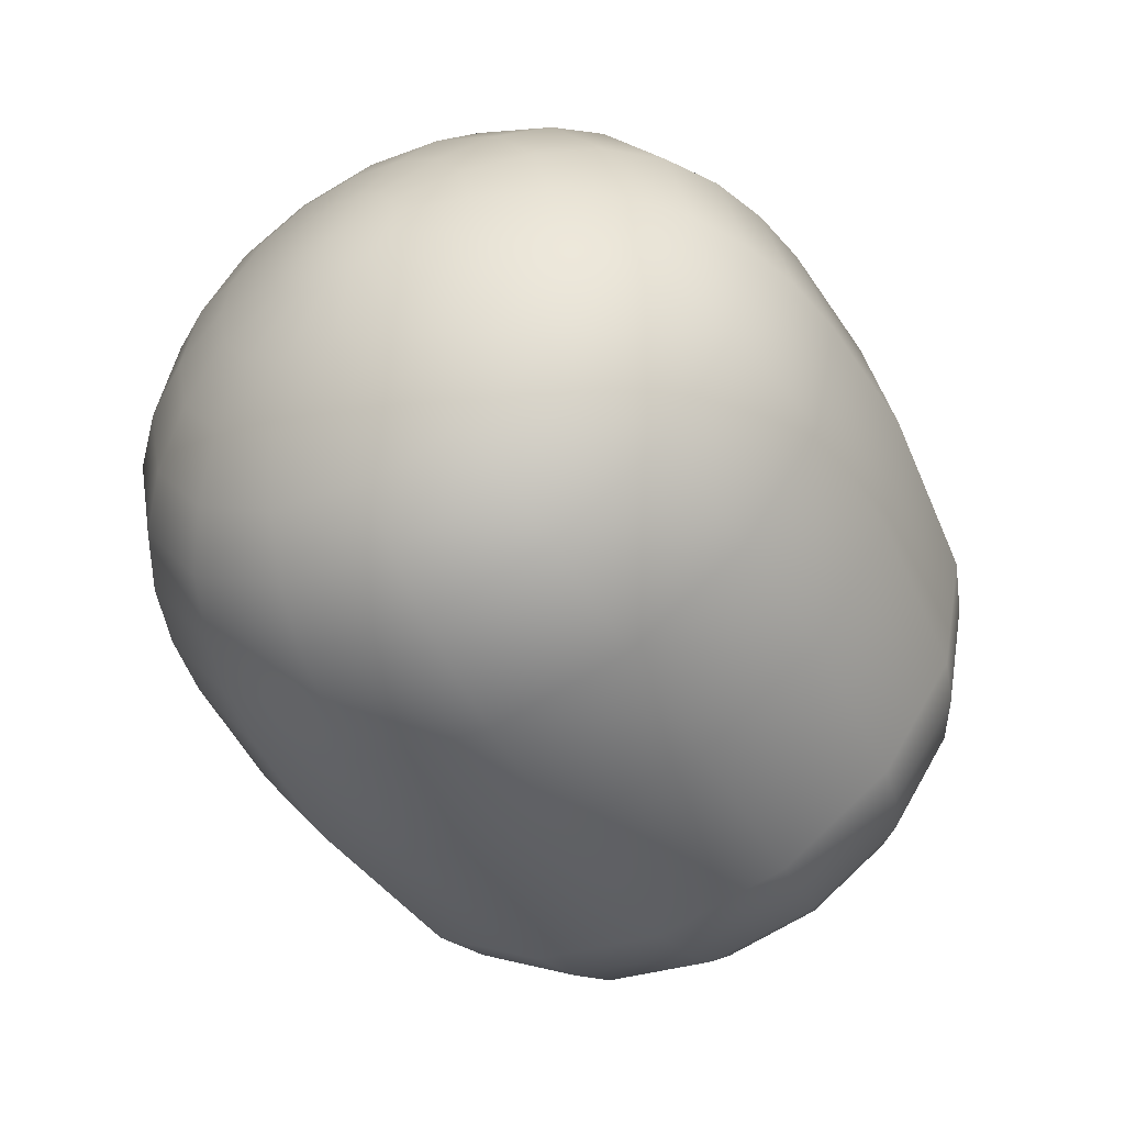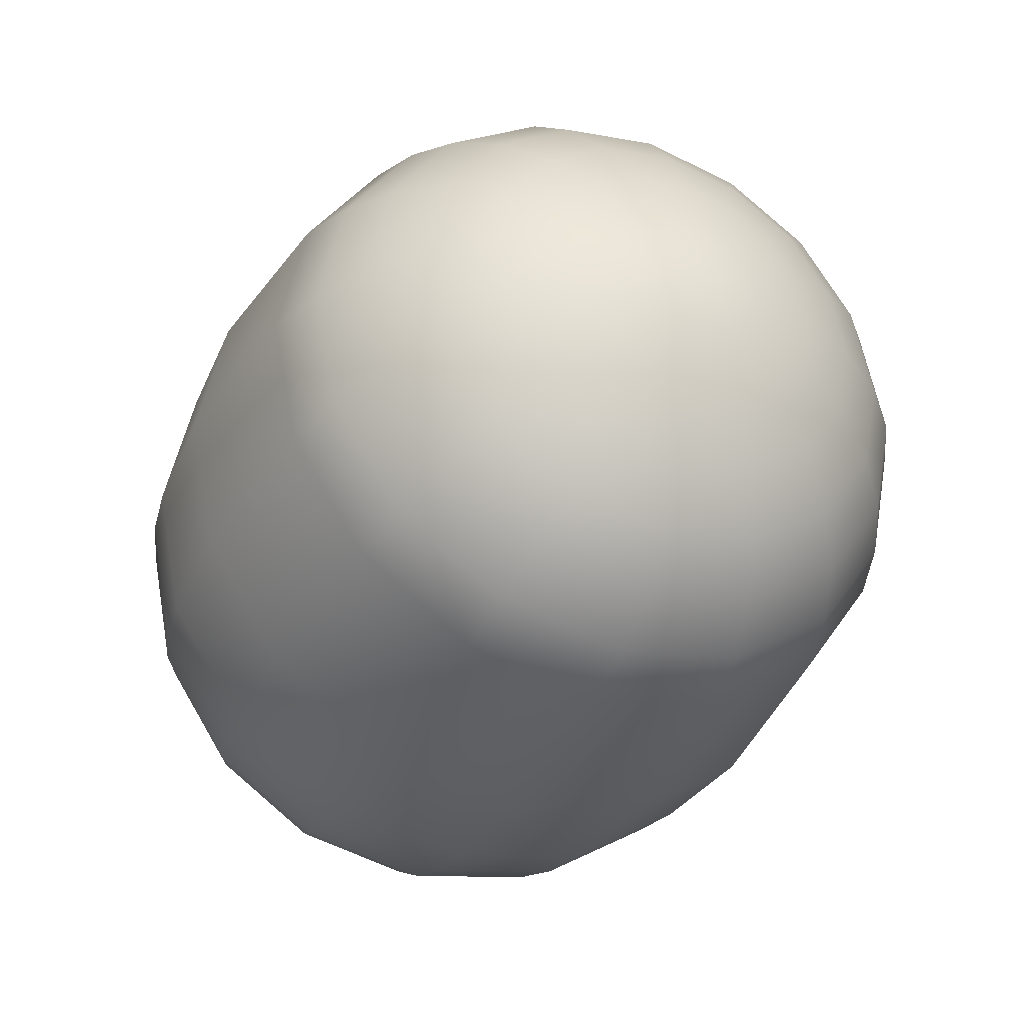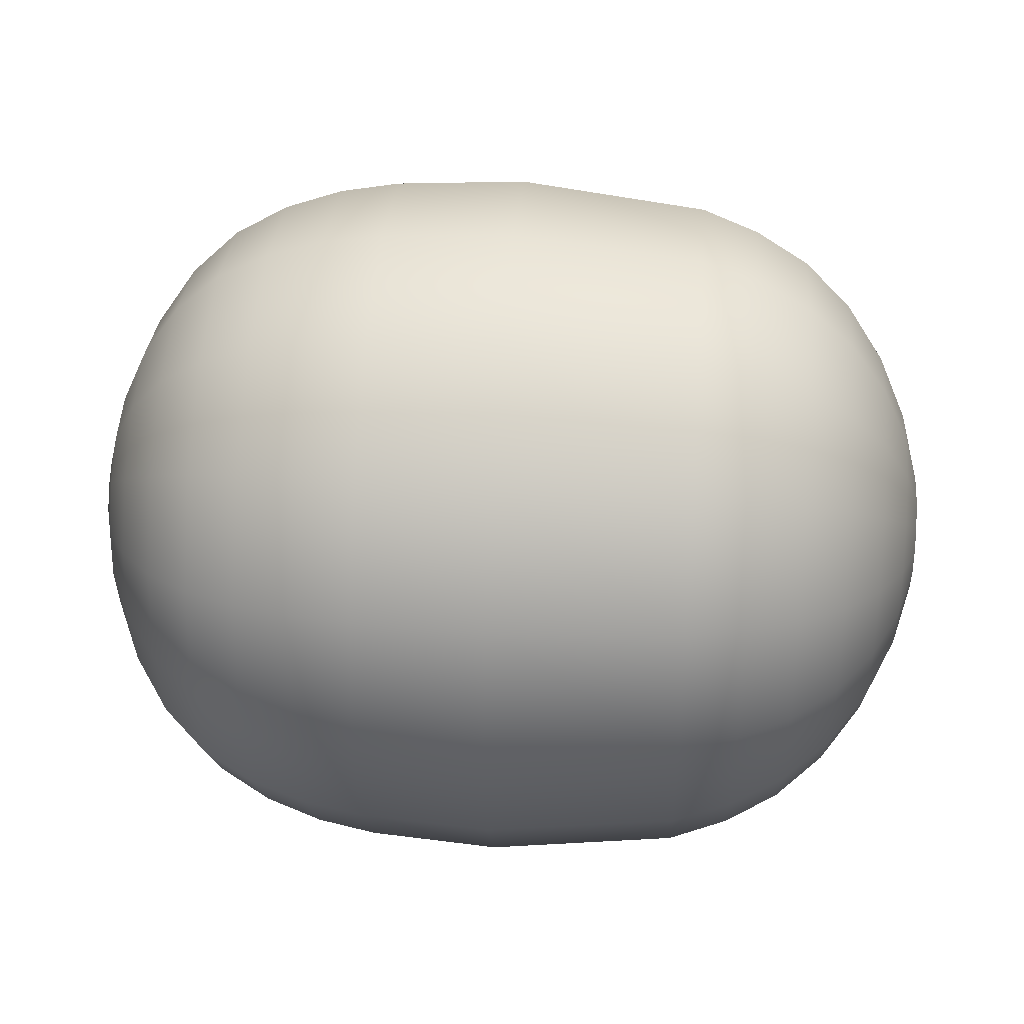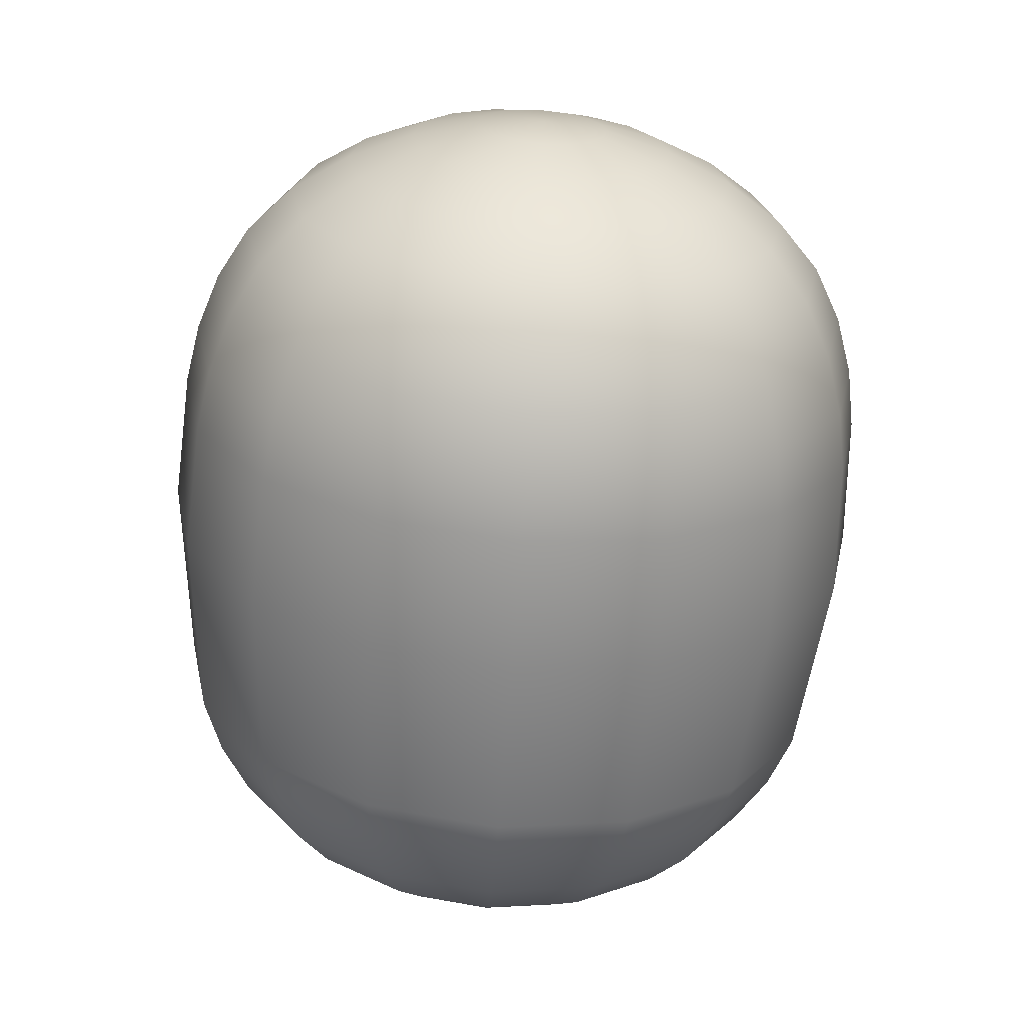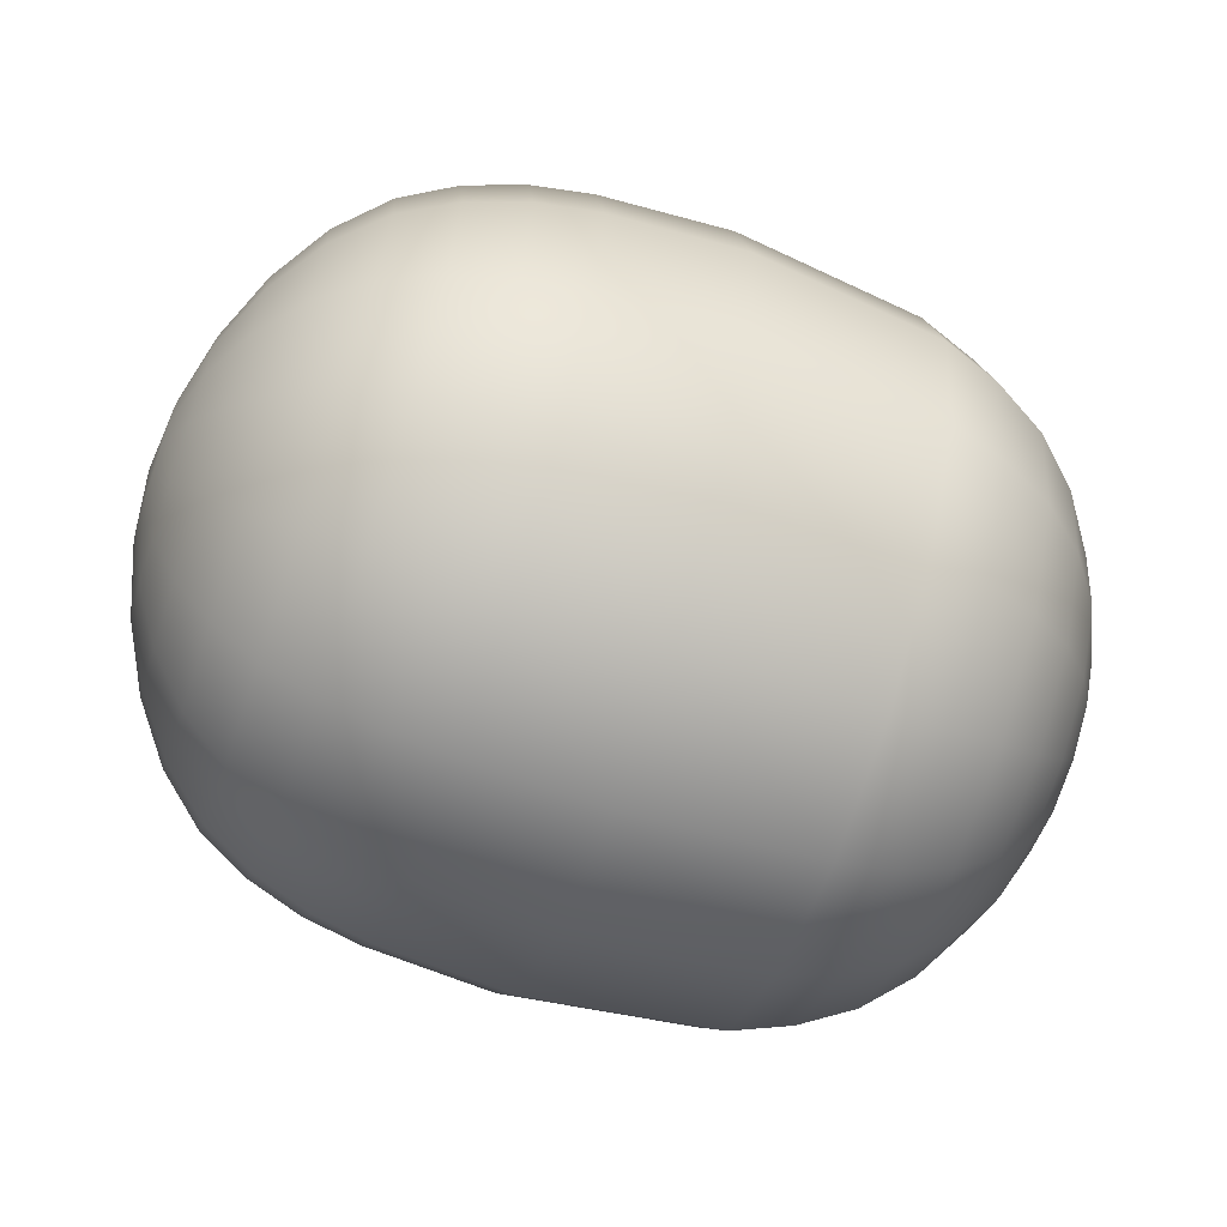
<metadata>
{"format":"obj","ext":"obj","renderer":"f3d","projection":"perspective","resolution":1024,"background":"white","views":[{"elev":-49.6,"azim":-61.3,"up":"+Y"},{"elev":-35.6,"azim":65.4,"up":"+Y"},{"elev":41.1,"azim":4.5,"up":"+Y"},{"elev":-65.8,"azim":-94.2,"up":"+Y"},{"elev":-64.5,"azim":-18.9,"up":"+Y"}]}
</metadata>
<code>
g default
v -0.1294 -0.0182 -0.007538
v -0.1294 -0.01393 -0.01393
v -0.1294 -0.007538 -0.0182
v -0.1294 -0 -0.0197
v -0.1294 0.007538 -0.0182
v -0.1294 0.01393 -0.01393
v -0.1294 0.0182 -0.007538
v -0.1294 0.0197 -0
v -0.1294 0.0182 0.007538
v -0.1294 0.01393 0.01393
v -0.1294 0.007538 0.0182
v -0.1294 0 0.0197
v -0.1294 -0.007538 0.0182
v -0.1294 -0.01393 0.01393
v -0.1294 -0.0182 0.007538
v -0.1294 -0.0197 -0
v -0.1241 -0.03664 -0.01518
v -0.1241 -0.02805 -0.02805
v -0.1241 -0.01518 -0.03664
v -0.1241 -0 -0.03966
v -0.1241 0.01518 -0.03664
v -0.1241 0.02805 -0.02805
v -0.1241 0.03664 -0.01518
v -0.1241 0.03966 -0
v -0.1241 0.03664 0.01518
v -0.1241 0.02805 0.02805
v -0.1241 0.01518 0.03664
v -0.1241 0 0.03966
v -0.1241 -0.01518 0.03664
v -0.1241 -0.02805 0.02805
v -0.1241 -0.03664 0.01518
v -0.1241 -0.03966 -0
v -0.1156 -0.05445 -0.02255
v -0.1156 -0.04167 -0.04167
v -0.1156 -0.02255 -0.05445
v -0.1156 -0 -0.05893
v -0.1156 0.02255 -0.05445
v -0.1156 0.04167 -0.04167
v -0.1156 0.05445 -0.02255
v -0.1156 0.05893 -0
v -0.1156 0.05445 0.02255
v -0.1156 0.04167 0.04167
v -0.1156 0.02255 0.05445
v -0.1156 0 0.05893
v -0.1156 -0.02255 0.05445
v -0.1156 -0.04167 0.04167
v -0.1156 -0.05445 0.02255
v -0.1156 -0.05893 -0
v -0.1042 -0.07013 -0.02905
v -0.1042 -0.05368 -0.05368
v -0.1042 -0.02905 -0.07013
v -0.1042 -0 -0.07591
v -0.1042 0.02905 -0.07013
v -0.1042 0.05368 -0.05368
v -0.1042 0.07013 -0.02905
v -0.1042 0.07591 -0
v -0.1042 0.07013 0.02905
v -0.1042 0.05368 0.05368
v -0.1042 0.02905 0.07013
v -0.1042 0 0.07591
v -0.1042 -0.02905 0.07013
v -0.1042 -0.05368 0.05368
v -0.1042 -0.07013 0.02905
v -0.1042 -0.07591 -0
v -0.09021 -0.08226 -0.03407
v -0.09021 -0.06296 -0.06296
v -0.09021 -0.03407 -0.08226
v -0.09021 -0 -0.08904
v -0.09021 0.03407 -0.08226
v -0.09021 0.06296 -0.06296
v -0.09021 0.08226 -0.03407
v -0.09021 0.08904 -0
v -0.09021 0.08226 0.03407
v -0.09021 0.06296 0.06296
v -0.09021 0.03407 0.08226
v -0.09021 0 0.08904
v -0.09021 -0.03407 0.08226
v -0.09021 -0.06296 0.06296
v -0.09021 -0.08226 0.03407
v -0.09021 -0.08904 -0
v -0.07429 -0.09045 -0.03747
v -0.07429 -0.06923 -0.06923
v -0.07429 -0.03747 -0.09045
v -0.07429 -0 -0.0979
v -0.07429 0.03747 -0.09045
v -0.07429 0.06923 -0.06923
v -0.07429 0.09045 -0.03747
v -0.07429 0.0979 -0
v -0.07429 0.09045 0.03747
v -0.07429 0.06923 0.06923
v -0.07429 0.03747 0.09045
v -0.07429 0 0.0979
v -0.07429 -0.03747 0.09045
v -0.07429 -0.06923 0.06923
v -0.07429 -0.09045 0.03747
v -0.07429 -0.0979 -0
v -0.057 -0.09583 -0.0397
v -0.057 -0.07335 -0.07335
v -0.057 -0.0397 -0.09583
v -0.057 -0 -0.1037
v -0.057 0.0397 -0.09583
v -0.057 0.07335 -0.07335
v -0.057 0.09583 -0.0397
v -0.057 0.1037 -0
v -0.057 0.09583 0.0397
v -0.057 0.07335 0.07335
v -0.057 0.0397 0.09583
v -0.057 0 0.1037
v -0.057 -0.0397 0.09583
v -0.057 -0.07335 0.07335
v -0.057 -0.09583 0.0397
v -0.057 -0.1037 -0
v -0.03903 -0.09875 -0.0409
v -0.03903 -0.07558 -0.07558
v -0.03903 -0.0409 -0.09875
v -0.03903 -0 -0.1069
v -0.03903 0.0409 -0.09875
v -0.03903 0.07558 -0.07558
v -0.03903 0.09875 -0.0409
v -0.03903 0.1069 -0
v -0.03903 0.09875 0.0409
v -0.03903 0.07558 0.07558
v -0.03903 0.0409 0.09875
v -0.03903 0 0.1069
v -0.03903 -0.0409 0.09875
v -0.03903 -0.07558 0.07558
v -0.03903 -0.09875 0.0409
v -0.03903 -0.1069 -0
v 0.057 -0.09502 -0.03936
v 0.057 -0.07273 -0.07273
v 0.057 -0.03936 -0.09502
v 0.057 -0 -0.1029
v 0.057 0.03936 -0.09502
v 0.057 0.07273 -0.07273
v 0.057 0.09502 -0.03936
v 0.057 0.1029 -0
v 0.057 0.09502 0.03936
v 0.057 0.07273 0.07273
v 0.057 0.03936 0.09502
v 0.057 0 0.1029
v 0.057 -0.03936 0.09502
v 0.057 -0.07273 0.07273
v 0.057 -0.09502 0.03936
v 0.057 -0.1029 -0
v 0.07429 -0.08909 -0.0369
v 0.07429 -0.06819 -0.06819
v 0.07429 -0.0369 -0.08909
v 0.07429 -0 -0.09643
v 0.07429 0.0369 -0.08909
v 0.07429 0.06819 -0.06819
v 0.07429 0.08909 -0.0369
v 0.07429 0.09643 -0
v 0.07429 0.08909 0.0369
v 0.07429 0.06819 0.06819
v 0.07429 0.0369 0.08909
v 0.07429 0 0.09643
v 0.07429 -0.0369 0.08909
v 0.07429 -0.06819 0.06819
v 0.07429 -0.08909 0.0369
v 0.07429 -0.09643 -0
v 0.09021 -0.08058 -0.03338
v 0.09021 -0.06168 -0.06168
v 0.09021 -0.03338 -0.08058
v 0.09021 -0 -0.08722
v 0.09021 0.03338 -0.08058
v 0.09021 0.06168 -0.06168
v 0.09021 0.08058 -0.03338
v 0.09021 0.08722 -0
v 0.09021 0.08058 0.03338
v 0.09021 0.06168 0.06168
v 0.09021 0.03338 0.08058
v 0.09021 0 0.08722
v 0.09021 -0.03338 0.08058
v 0.09021 -0.06168 0.06168
v 0.09021 -0.08058 0.03338
v 0.09021 -0.08722 -0
v 0.1042 -0.06852 -0.02838
v 0.1042 -0.05244 -0.05244
v 0.1042 -0.02838 -0.06852
v 0.1042 -0 -0.07417
v 0.1042 0.02838 -0.06852
v 0.1042 0.05244 -0.05244
v 0.1042 0.06852 -0.02838
v 0.1042 0.07417 -0
v 0.1042 0.06852 0.02838
v 0.1042 0.05244 0.05244
v 0.1042 0.02838 0.06852
v 0.1042 0 0.07417
v 0.1042 -0.02838 0.06852
v 0.1042 -0.05244 0.05244
v 0.1042 -0.06852 0.02838
v 0.1042 -0.07417 -0
v 0.1156 -0.05323 -0.02205
v 0.1156 -0.04074 -0.04074
v 0.1156 -0.02205 -0.05323
v 0.1156 -0 -0.05762
v 0.1156 0.02205 -0.05323
v 0.1156 0.04074 -0.04074
v 0.1156 0.05323 -0.02205
v 0.1156 0.05762 -0
v 0.1156 0.05323 0.02205
v 0.1156 0.04074 0.04074
v 0.1156 0.02205 0.05323
v 0.1156 0 0.05762
v 0.1156 -0.02205 0.05323
v 0.1156 -0.04074 0.04074
v 0.1156 -0.05323 0.02205
v 0.1156 -0.05762 -0
v 0.1241 -0.03595 -0.01489
v 0.1241 -0.02752 -0.02752
v 0.1241 -0.01489 -0.03595
v 0.1241 -0 -0.03891
v 0.1241 0.01489 -0.03595
v 0.1241 0.02752 -0.02752
v 0.1241 0.03595 -0.01489
v 0.1241 0.03891 -0
v 0.1241 0.03595 0.01489
v 0.1241 0.02752 0.02752
v 0.1241 0.01489 0.03595
v 0.1241 0 0.03891
v 0.1241 -0.01489 0.03595
v 0.1241 -0.02752 0.02752
v 0.1241 -0.03595 0.01489
v 0.1241 -0.03891 -0
v 0.1294 -0.01794 -0.007431
v 0.1294 -0.01373 -0.01373
v 0.1294 -0.007431 -0.01794
v 0.1294 -0 -0.01942
v 0.1294 0.007431 -0.01794
v 0.1294 0.01373 -0.01373
v 0.1294 0.01794 -0.007431
v 0.1294 0.01942 -0
v 0.1294 0.01794 0.007431
v 0.1294 0.01373 0.01373
v 0.1294 0.007431 0.01794
v 0.1294 0 0.01942
v 0.1294 -0.007431 0.01794
v 0.1294 -0.01373 0.01373
v 0.1294 -0.01794 0.007431
v 0.1294 -0.01942 -0
v -0.1312 0 -0
v 0.1312 0 -0
v 0.000304 0.1093 -0
v 0.000304 0.1009 -0.04181
v 0.000304 0.07726 -0.07726
v 0.000304 0.04181 -0.1009
v 0.000304 -0 -0.1093
v 0.000304 -0.04181 -0.1009
v 0.000304 -0.07726 -0.07726
v 0.000304 -0.1009 -0.04181
v 0.000304 -0.1093 -0
v 0.000304 -0.1009 0.04181
v 0.000304 -0.07726 0.07726
v 0.000304 -0.04181 0.1009
v 0.000304 0 0.1093
v 0.000304 0.04181 0.1009
v 0.000304 0.07726 0.07726
v 0.000304 0.1009 0.04181
g Fruta_Sandia
f 1 2 18 17
f 2 3 19 18
f 3 4 20 19
f 4 5 21 20
f 5 6 22 21
f 6 7 23 22
f 7 8 24 23
f 8 9 25 24
f 9 10 26 25
f 10 11 27 26
f 11 12 28 27
f 12 13 29 28
f 13 14 30 29
f 14 15 31 30
f 15 16 32 31
f 16 1 17 32
f 17 18 34 33
f 18 19 35 34
f 19 20 36 35
f 20 21 37 36
f 21 22 38 37
f 22 23 39 38
f 23 24 40 39
f 24 25 41 40
f 25 26 42 41
f 26 27 43 42
f 27 28 44 43
f 28 29 45 44
f 29 30 46 45
f 30 31 47 46
f 31 32 48 47
f 32 17 33 48
f 33 34 50 49
f 34 35 51 50
f 35 36 52 51
f 36 37 53 52
f 37 38 54 53
f 38 39 55 54
f 39 40 56 55
f 40 41 57 56
f 41 42 58 57
f 42 43 59 58
f 43 44 60 59
f 44 45 61 60
f 45 46 62 61
f 46 47 63 62
f 47 48 64 63
f 48 33 49 64
f 49 50 66 65
f 50 51 67 66
f 51 52 68 67
f 52 53 69 68
f 53 54 70 69
f 54 55 71 70
f 55 56 72 71
f 56 57 73 72
f 57 58 74 73
f 58 59 75 74
f 59 60 76 75
f 60 61 77 76
f 61 62 78 77
f 62 63 79 78
f 63 64 80 79
f 64 49 65 80
f 65 66 82 81
f 66 67 83 82
f 67 68 84 83
f 68 69 85 84
f 69 70 86 85
f 70 71 87 86
f 71 72 88 87
f 72 73 89 88
f 73 74 90 89
f 74 75 91 90
f 75 76 92 91
f 76 77 93 92
f 77 78 94 93
f 78 79 95 94
f 79 80 96 95
f 80 65 81 96
f 81 82 98 97
f 82 83 99 98
f 83 84 100 99
f 84 85 101 100
f 85 86 102 101
f 86 87 103 102
f 87 88 104 103
f 88 89 105 104
f 89 90 106 105
f 90 91 107 106
f 91 92 108 107
f 92 93 109 108
f 93 94 110 109
f 94 95 111 110
f 95 96 112 111
f 96 81 97 112
f 97 98 114 113
f 98 99 115 114
f 99 100 116 115
f 100 101 117 116
f 101 102 118 117
f 102 103 119 118
f 103 104 120 119
f 104 105 121 120
f 105 106 122 121
f 106 107 123 122
f 107 108 124 123
f 108 109 125 124
f 109 110 126 125
f 110 111 127 126
f 111 112 128 127
f 112 97 113 128
f 113 114 249 250
f 114 115 248 249
f 115 116 247 248
f 116 117 246 247
f 117 118 245 246
f 118 119 244 245
f 119 120 243 244
f 120 121 258 243
f 121 122 257 258
f 122 123 256 257
f 123 124 255 256
f 124 125 254 255
f 125 126 253 254
f 126 127 252 253
f 127 128 251 252
f 128 113 250 251
f 129 130 146 145
f 130 131 147 146
f 131 132 148 147
f 132 133 149 148
f 133 134 150 149
f 134 135 151 150
f 135 136 152 151
f 136 137 153 152
f 137 138 154 153
f 138 139 155 154
f 139 140 156 155
f 140 141 157 156
f 141 142 158 157
f 142 143 159 158
f 143 144 160 159
f 144 129 145 160
f 145 146 162 161
f 146 147 163 162
f 147 148 164 163
f 148 149 165 164
f 149 150 166 165
f 150 151 167 166
f 151 152 168 167
f 152 153 169 168
f 153 154 170 169
f 154 155 171 170
f 155 156 172 171
f 156 157 173 172
f 157 158 174 173
f 158 159 175 174
f 159 160 176 175
f 160 145 161 176
f 161 162 178 177
f 162 163 179 178
f 163 164 180 179
f 164 165 181 180
f 165 166 182 181
f 166 167 183 182
f 167 168 184 183
f 168 169 185 184
f 169 170 186 185
f 170 171 187 186
f 171 172 188 187
f 172 173 189 188
f 173 174 190 189
f 174 175 191 190
f 175 176 192 191
f 176 161 177 192
f 177 178 194 193
f 178 179 195 194
f 179 180 196 195
f 180 181 197 196
f 181 182 198 197
f 182 183 199 198
f 183 184 200 199
f 184 185 201 200
f 185 186 202 201
f 186 187 203 202
f 187 188 204 203
f 188 189 205 204
f 189 190 206 205
f 190 191 207 206
f 191 192 208 207
f 192 177 193 208
f 193 194 210 209
f 194 195 211 210
f 195 196 212 211
f 196 197 213 212
f 197 198 214 213
f 198 199 215 214
f 199 200 216 215
f 200 201 217 216
f 201 202 218 217
f 202 203 219 218
f 203 204 220 219
f 204 205 221 220
f 205 206 222 221
f 206 207 223 222
f 207 208 224 223
f 208 193 209 224
f 209 210 226 225
f 210 211 227 226
f 211 212 228 227
f 212 213 229 228
f 213 214 230 229
f 214 215 231 230
f 215 216 232 231
f 216 217 233 232
f 217 218 234 233
f 218 219 235 234
f 219 220 236 235
f 220 221 237 236
f 221 222 238 237
f 222 223 239 238
f 223 224 240 239
f 224 209 225 240
f 2 1 241
f 3 2 241
f 4 3 241
f 5 4 241
f 6 5 241
f 7 6 241
f 8 7 241
f 9 8 241
f 10 9 241
f 11 10 241
f 12 11 241
f 13 12 241
f 14 13 241
f 15 14 241
f 16 15 241
f 1 16 241
f 225 226 242
f 226 227 242
f 227 228 242
f 228 229 242
f 229 230 242
f 230 231 242
f 231 232 242
f 232 233 242
f 233 234 242
f 234 235 242
f 235 236 242
f 236 237 242
f 237 238 242
f 238 239 242
f 239 240 242
f 240 225 242
f 244 243 136 135
f 245 244 135 134
f 246 245 134 133
f 247 246 133 132
f 248 247 132 131
f 249 248 131 130
f 250 249 130 129
f 251 250 129 144
f 252 251 144 143
f 253 252 143 142
f 254 253 142 141
f 255 254 141 140
f 256 255 140 139
f 257 256 139 138
f 258 257 138 137
f 243 258 137 136

</code>
